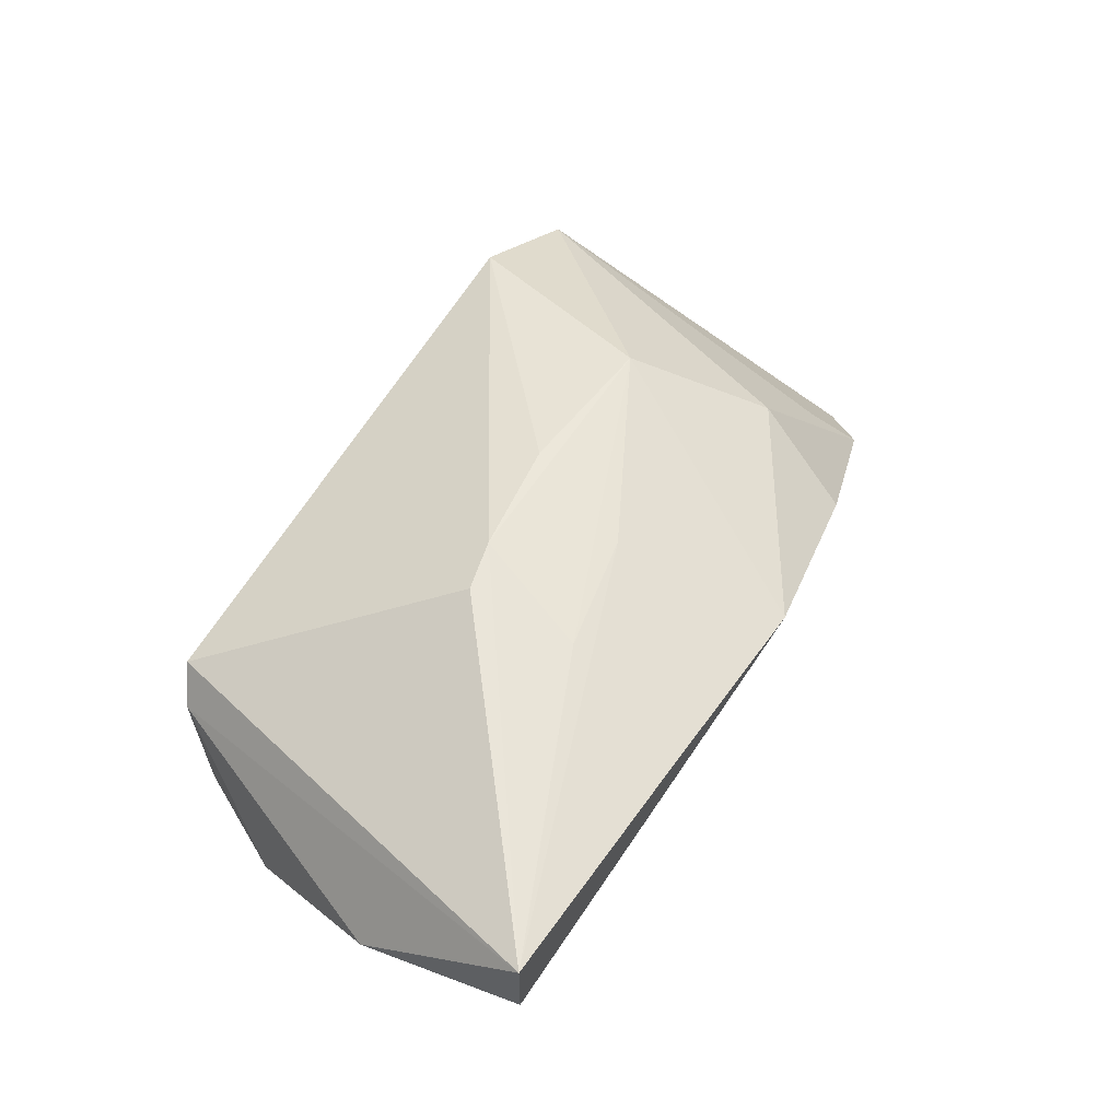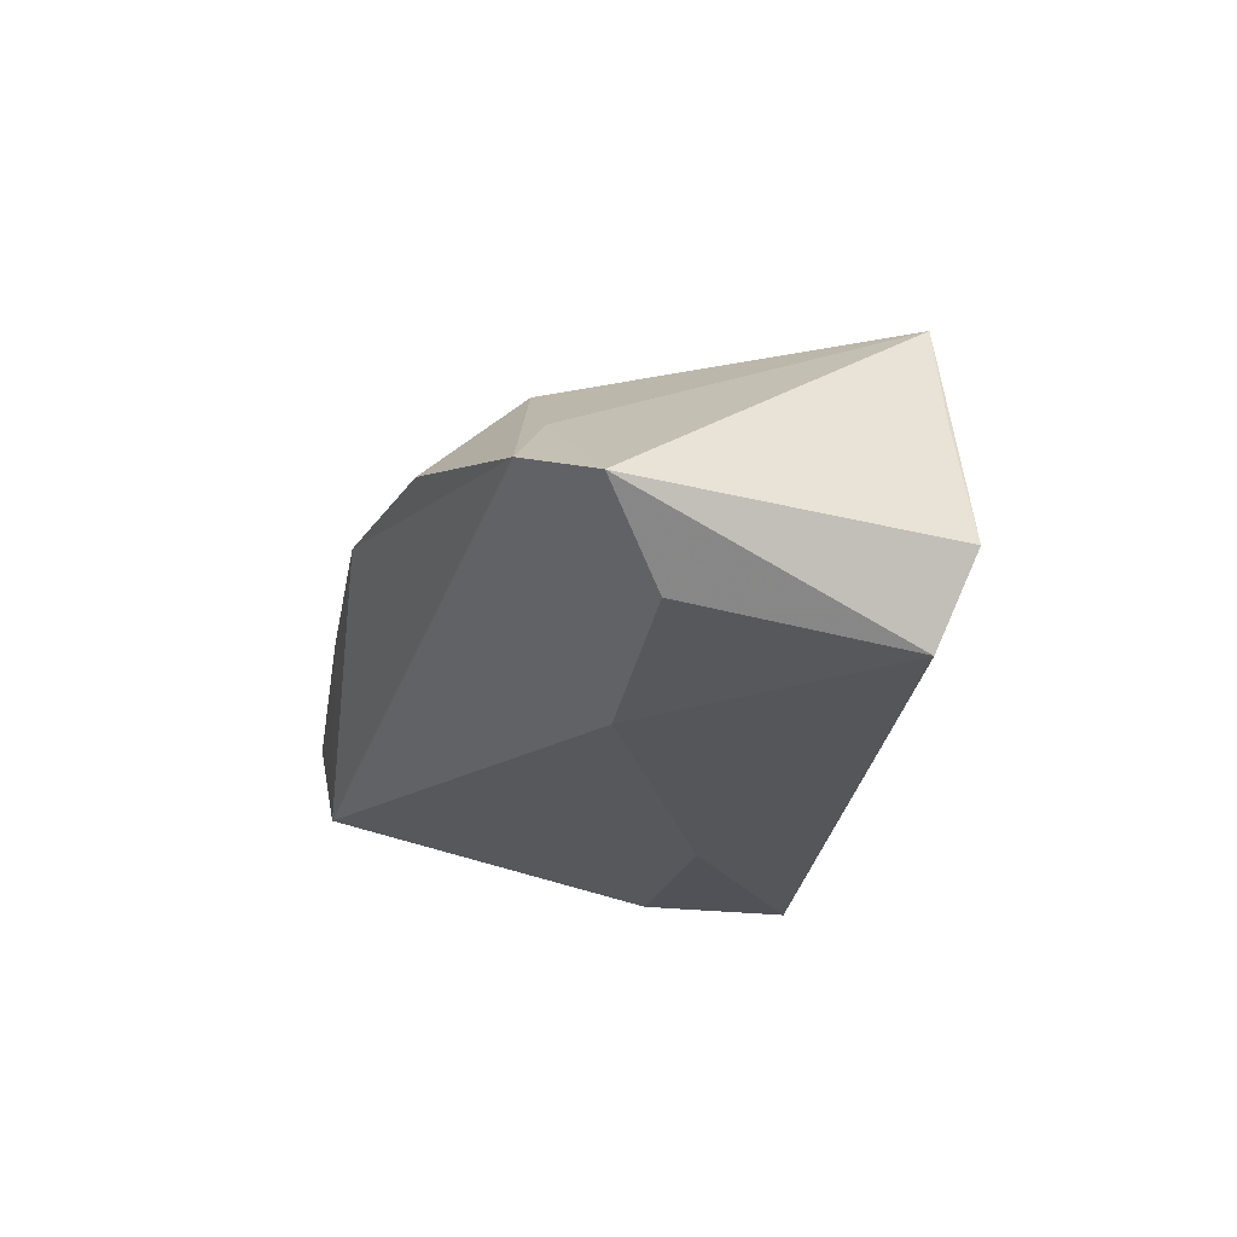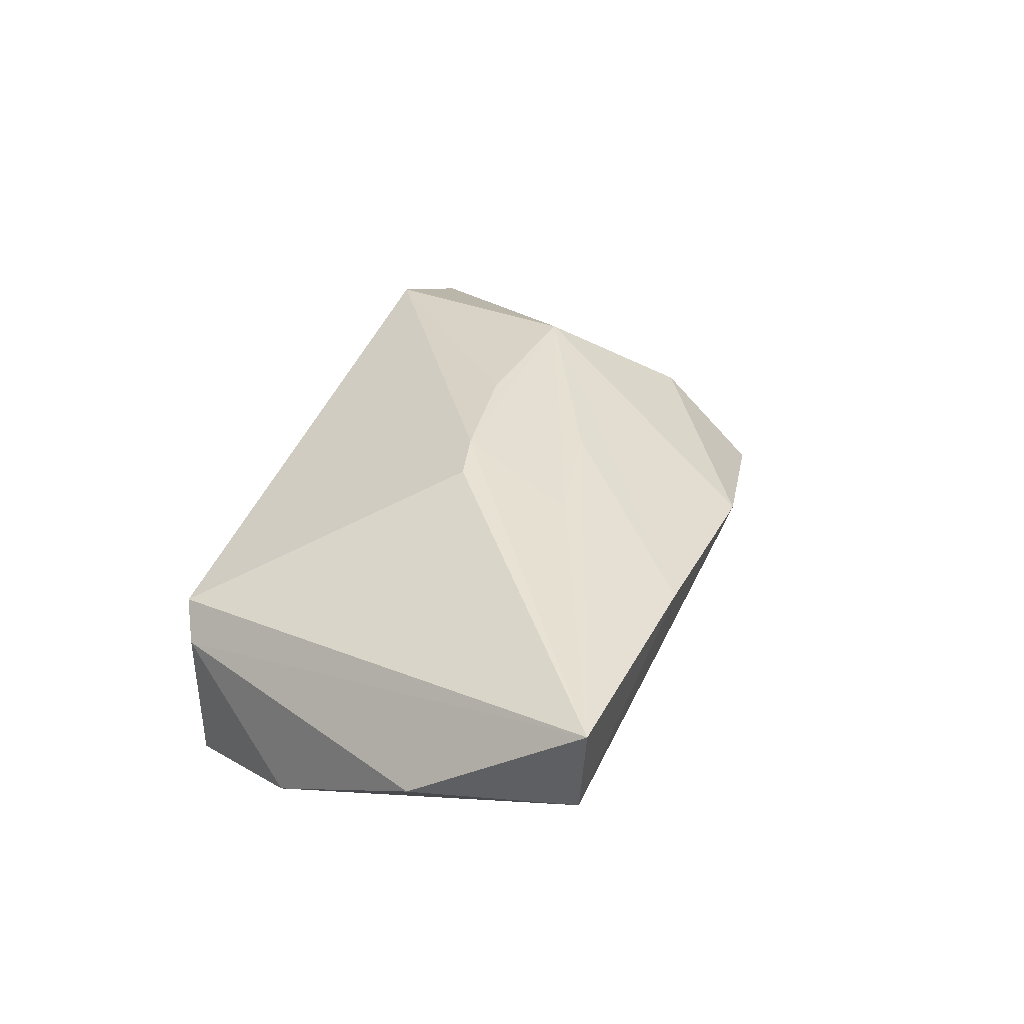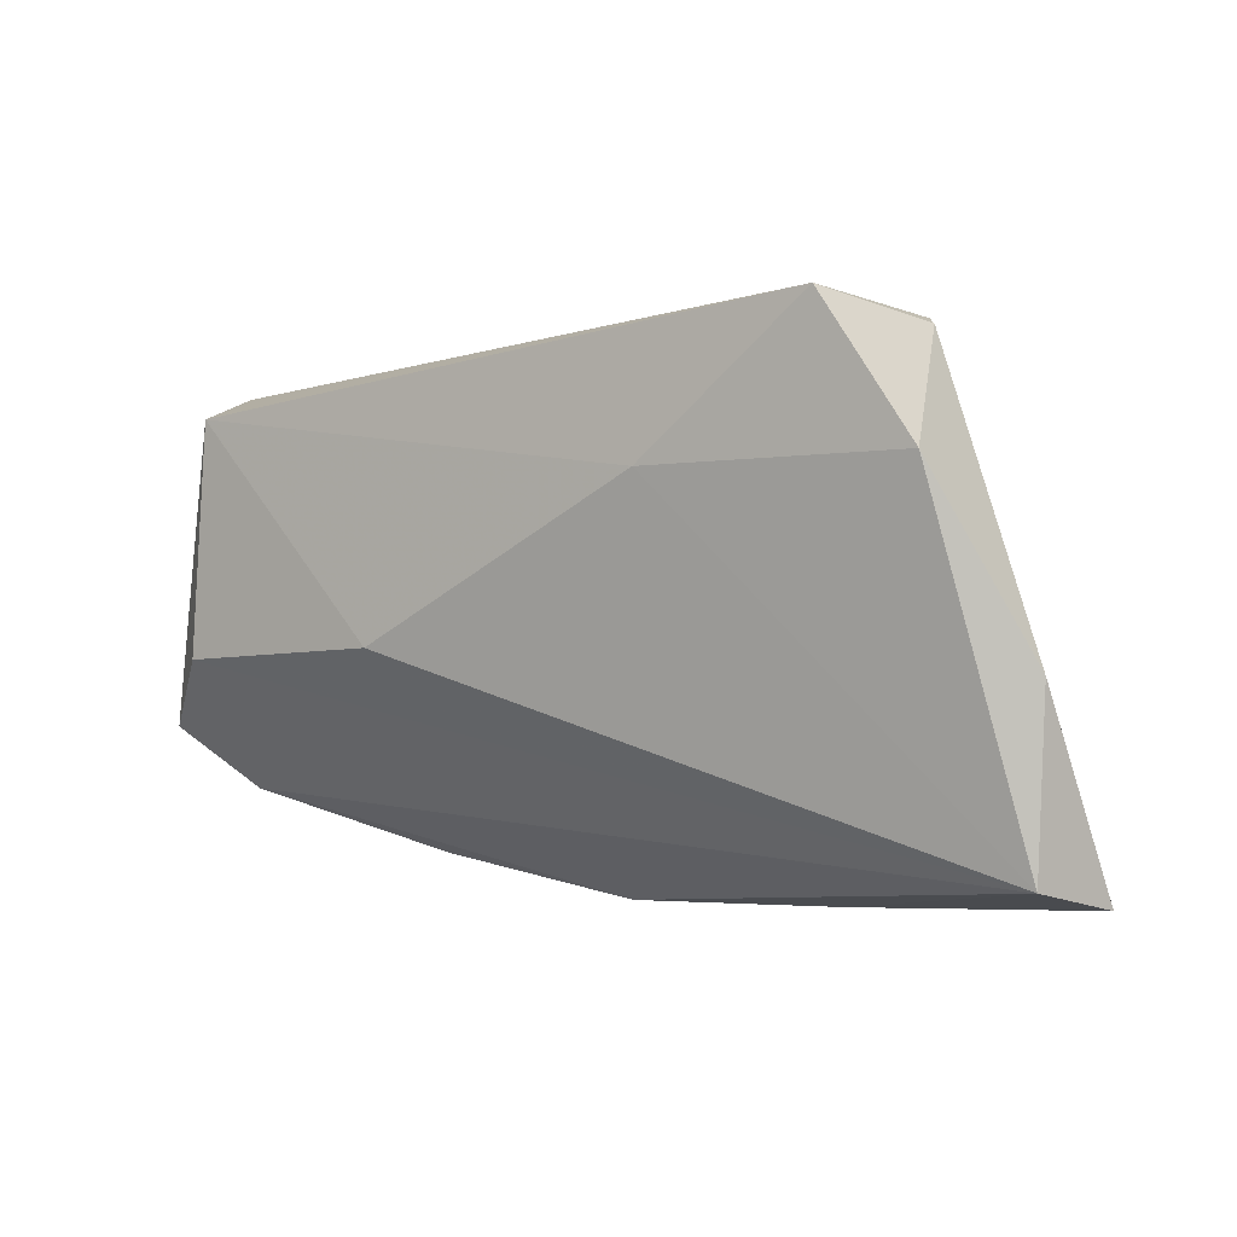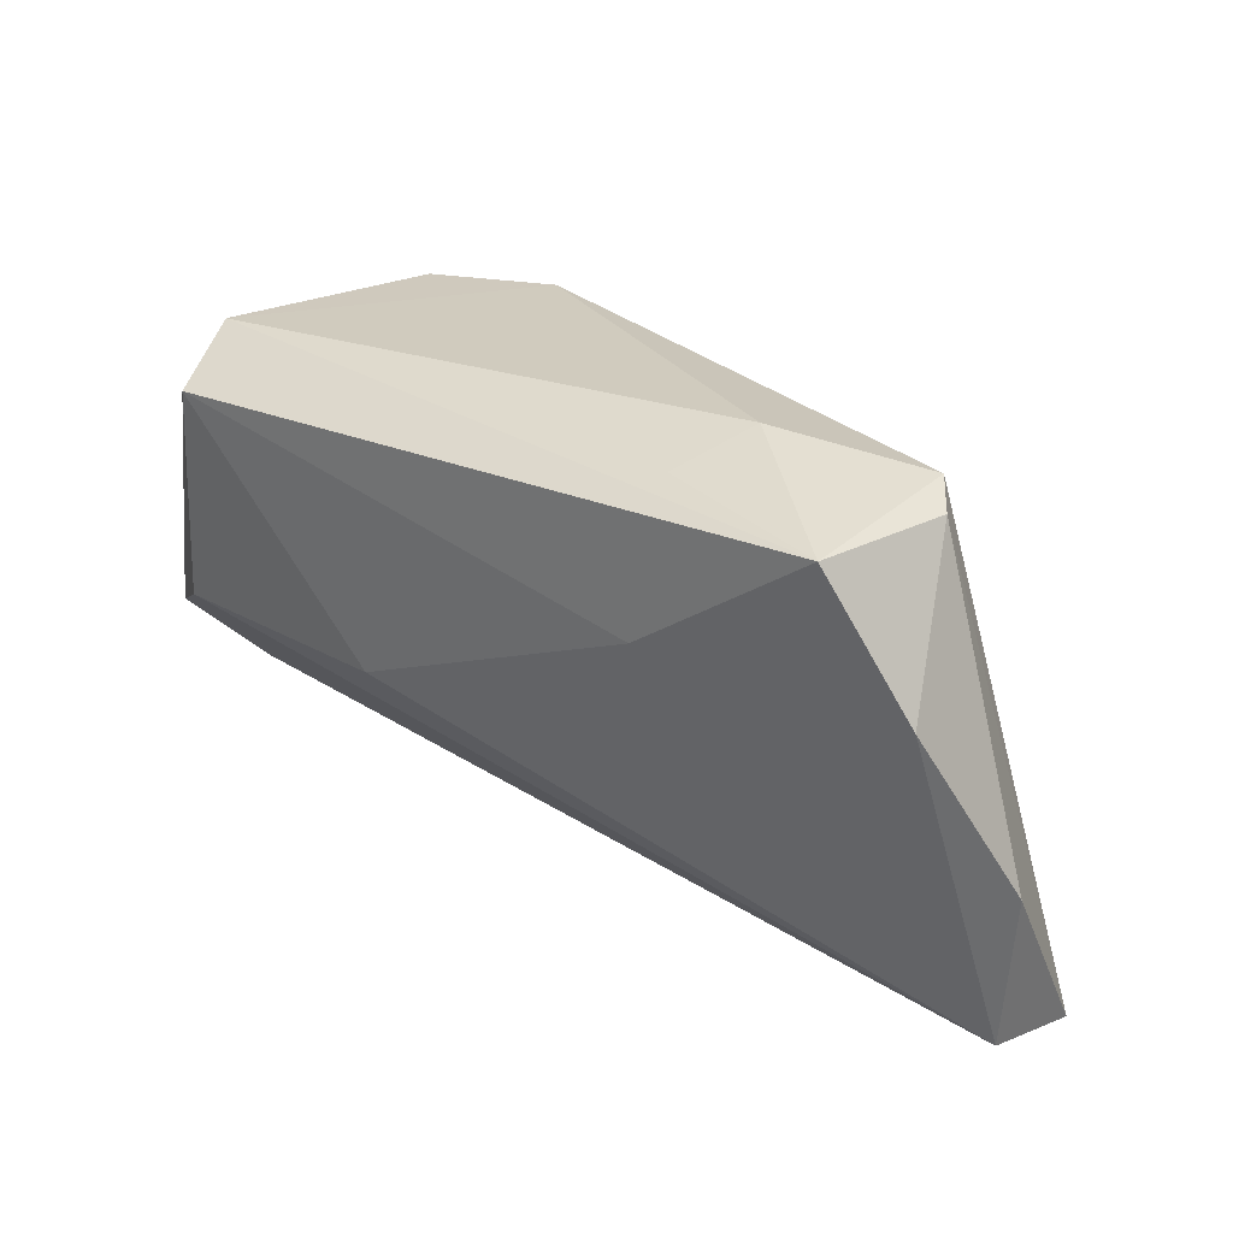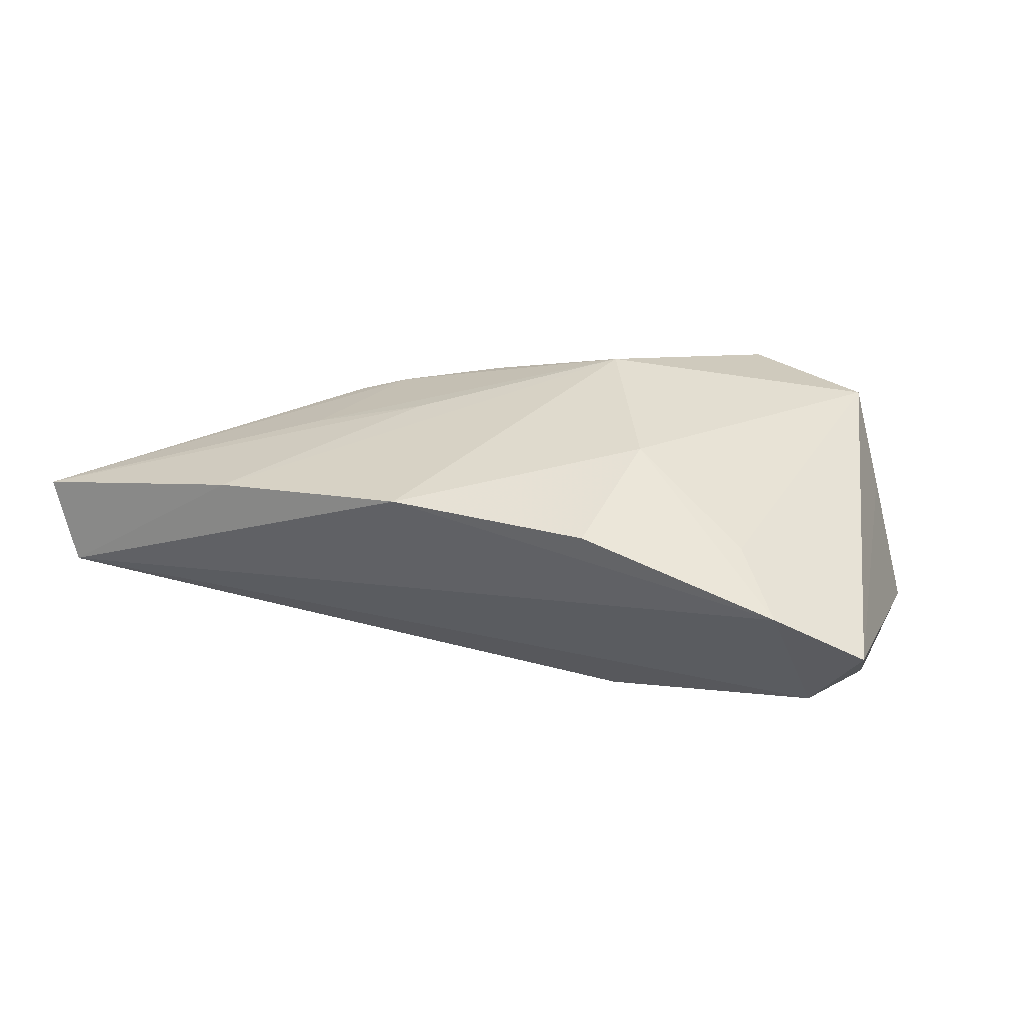
<metadata>
{"format":"obj","ext":"obj","renderer":"f3d","projection":"perspective","resolution":1024,"background":"white","views":[{"elev":45.0,"azim":-57.1,"up":"+Z"},{"elev":-25.1,"azim":80.6,"up":"+Z"},{"elev":25.6,"azim":-68.1,"up":"+Z"},{"elev":-5.8,"azim":-143.7,"up":"+Y"},{"elev":28.6,"azim":-143.4,"up":"+Y"},{"elev":8.6,"azim":32.2,"up":"+Z"}]}
</metadata>
<code>
v -0.05002 0.008544 -0.01683
v -0.02404 -0.006216 0.01957
v -0.01832 0.009449 -0.0202
v -0.0558 -0.03417 -0.004859
v 0.02563 0.02458 0.02461
v 0.04835 -0.007083 -0.01781
v 0.04174 0.02389 0.01977
v 0.02879 -0.01787 0.01495
v 0.05875 -0.01436 -0.009968
v -0.04025 0.02555 -0.0202
v 0.002128 -0.0355 0.008152
v -0.01868 0.02652 -0.01425
v 0.0194 -0.007298 -0.0193
v -0.006924 -0.01633 0.01857
v 0.04343 -0.01798 0.003189
v -0.002779 -0.002205 0.02317
v -0.05807 -0.0132 -0.006813
v -0.05855 -0.03603 0.006451
v -0.01766 -0.004574 0.02104
v 0.04999 -0.02205 -0.004535
v -0.02616 -0.03603 0.008353
v -0.02211 -0.01963 0.01598
v 0.04472 0.02423 0.006879
v -0.04068 0.02616 0.002624
v 0.04791 0.02572 -0.009213
v -0.02282 0.0293 -0.00386
v -0.04375 0.02433 -0.001889
v 0.0444 0.02123 -0.0202
v 0.0272 -0.03002 0.004772
v 0.01696 -0.003297 0.02525
f 25 5 7
f 28 25 9
f 28 10 25
f 26 5 25
f 9 25 23
f 23 7 9
f 25 7 23
f 25 10 12
f 12 26 25
f 10 26 12
f 5 26 24
f 24 26 10
f 30 7 5
f 30 8 7
f 9 7 15
f 7 8 15
f 18 4 21
f 2 24 18
f 17 4 18
f 6 28 9
f 6 13 28
f 4 13 6
f 1 4 17
f 10 28 3
f 28 13 3
f 3 1 10
f 3 13 4
f 4 1 3
f 16 30 5
f 11 29 8
f 11 30 21
f 8 30 11
f 21 4 11
f 9 15 20
f 8 29 20
f 20 15 8
f 20 6 9
f 4 6 20
f 20 11 4
f 29 11 20
f 27 24 10
f 10 1 27
f 27 1 17
f 17 18 27
f 27 18 24
f 30 16 19
f 19 22 30
f 19 16 5
f 2 18 19
f 18 22 19
f 5 24 19
f 19 24 2
f 21 30 14
f 30 22 14
f 14 18 21
f 14 22 18

</code>
